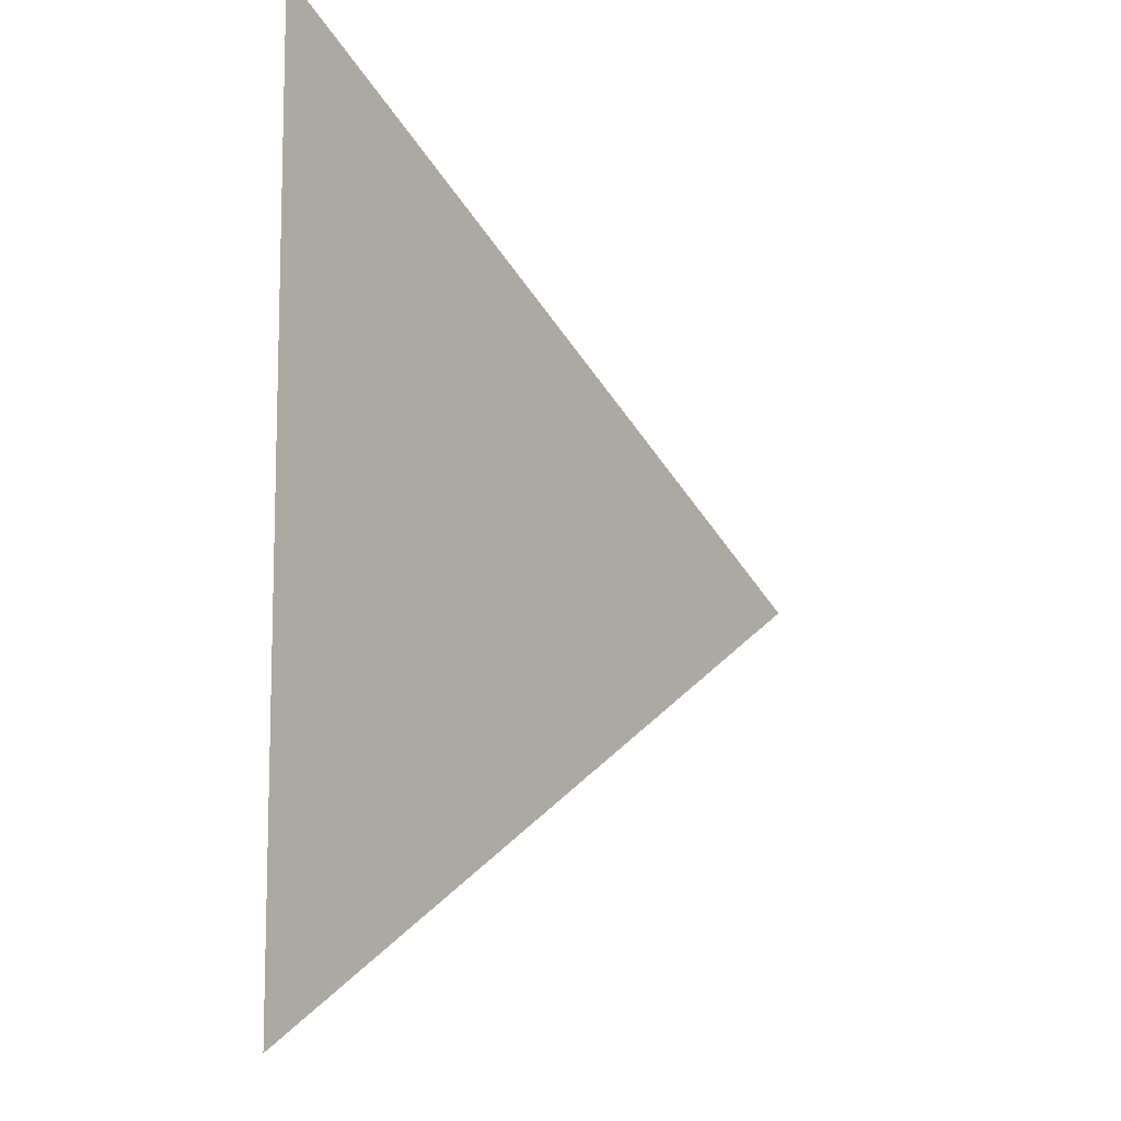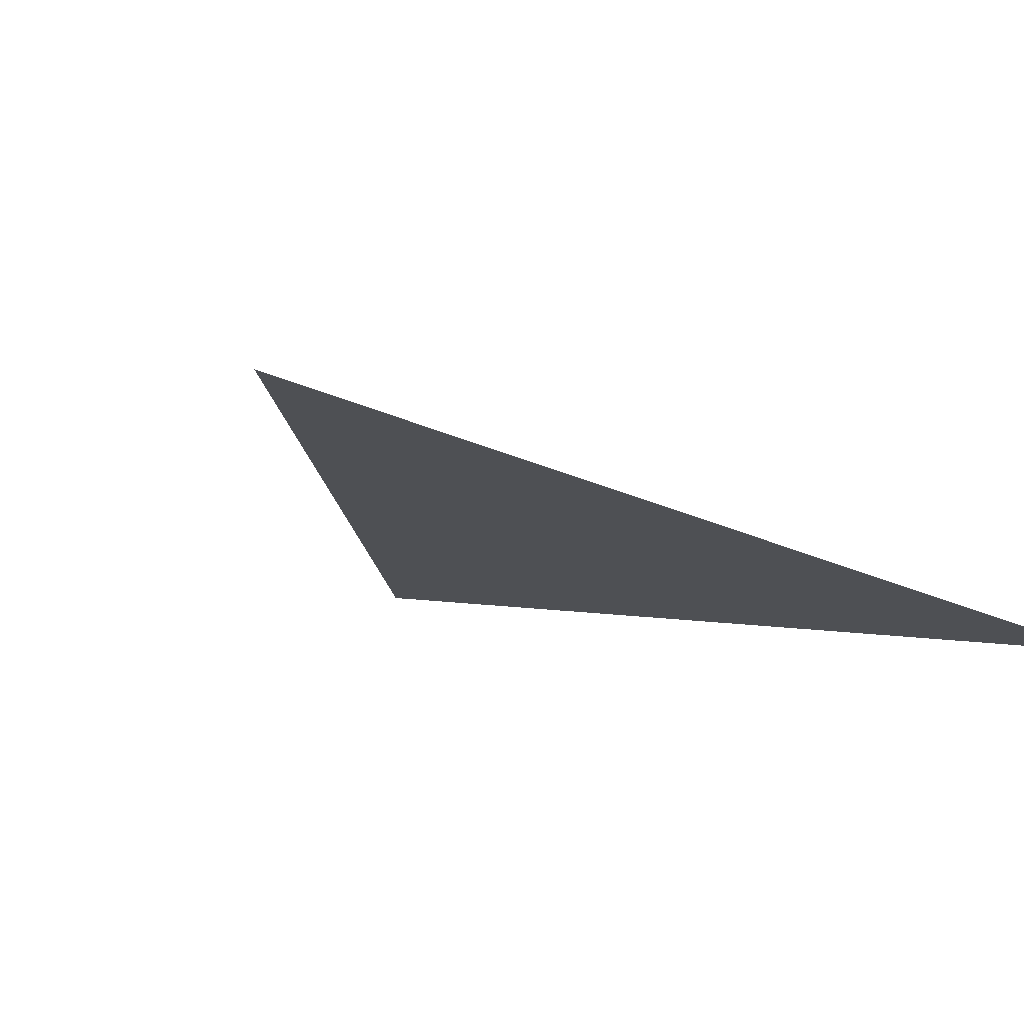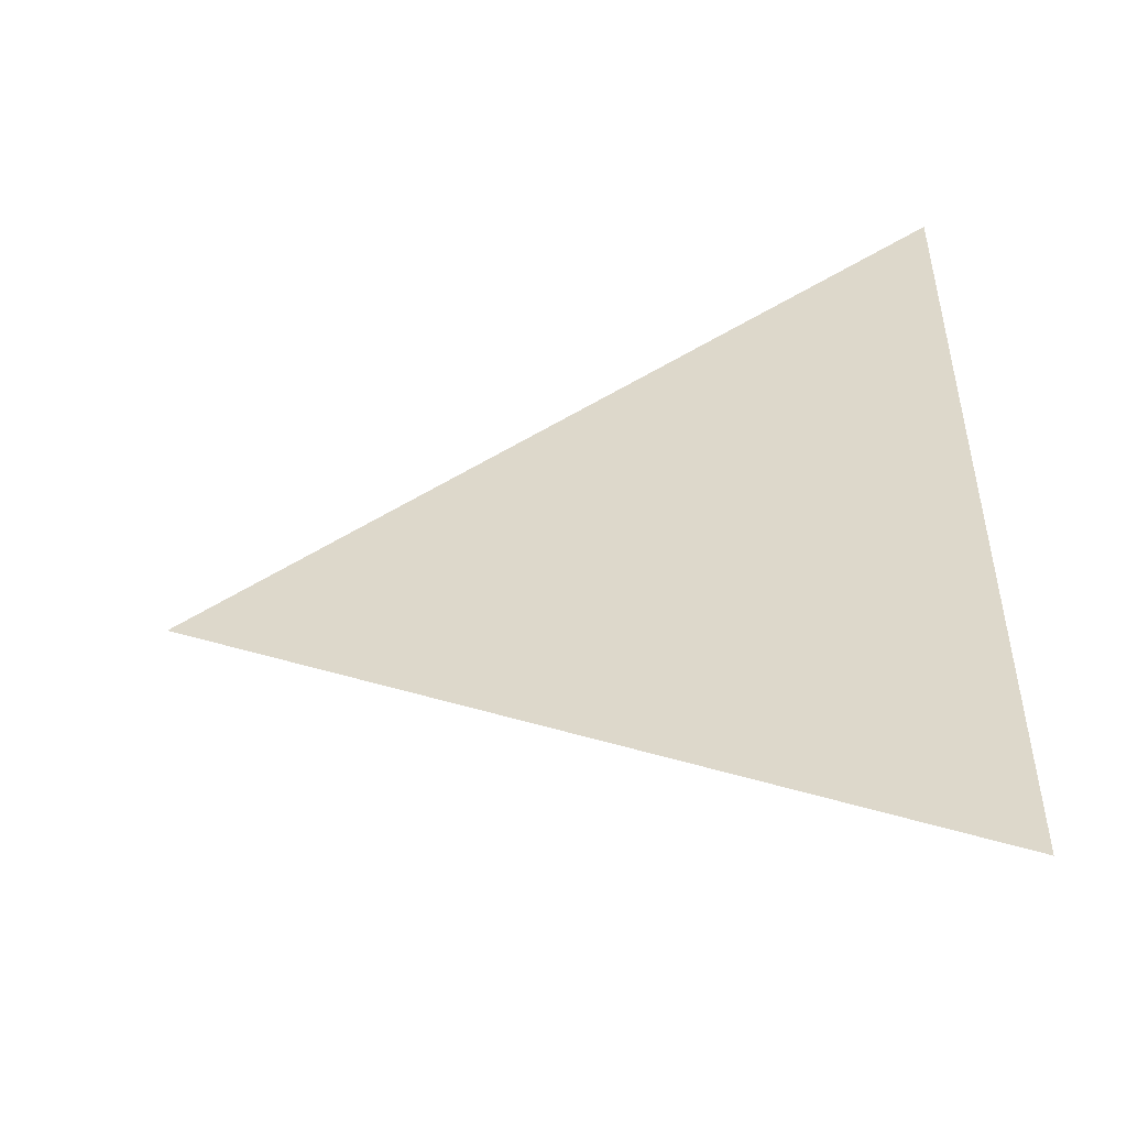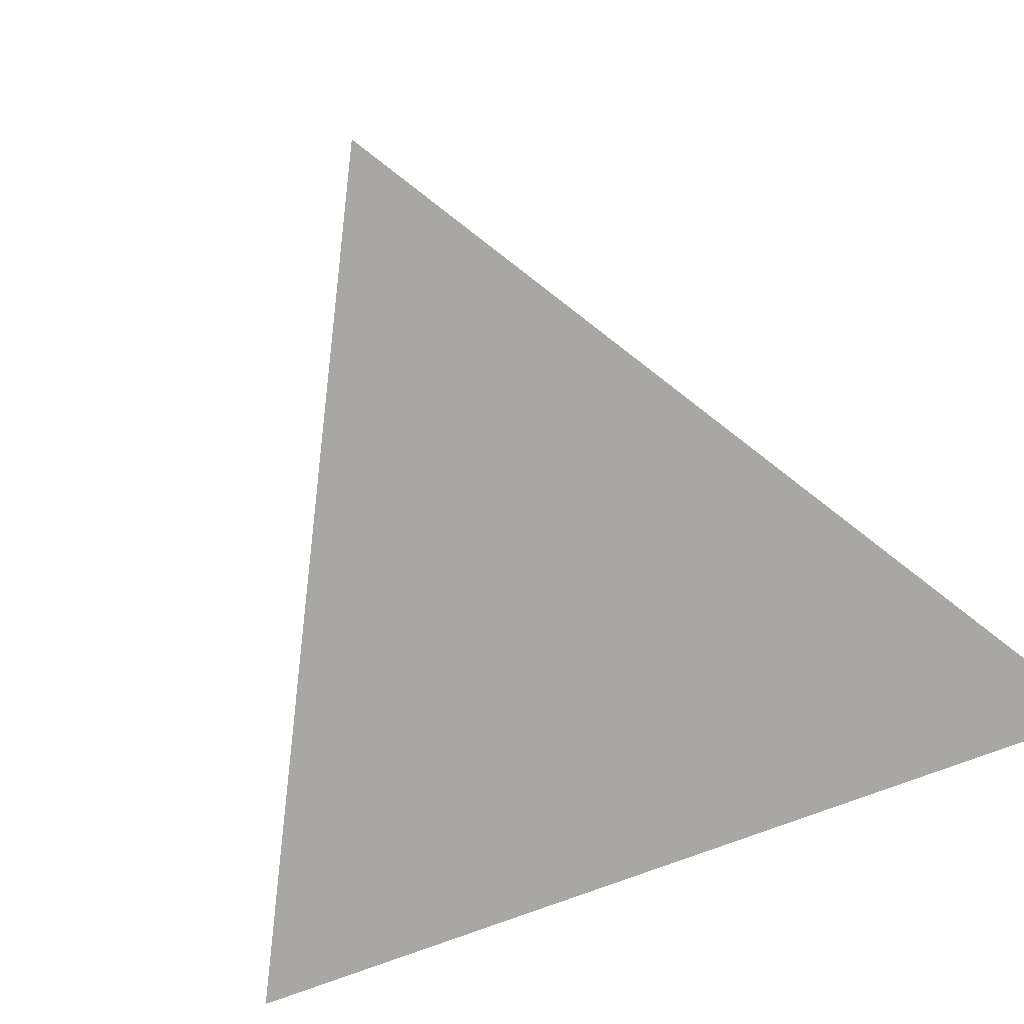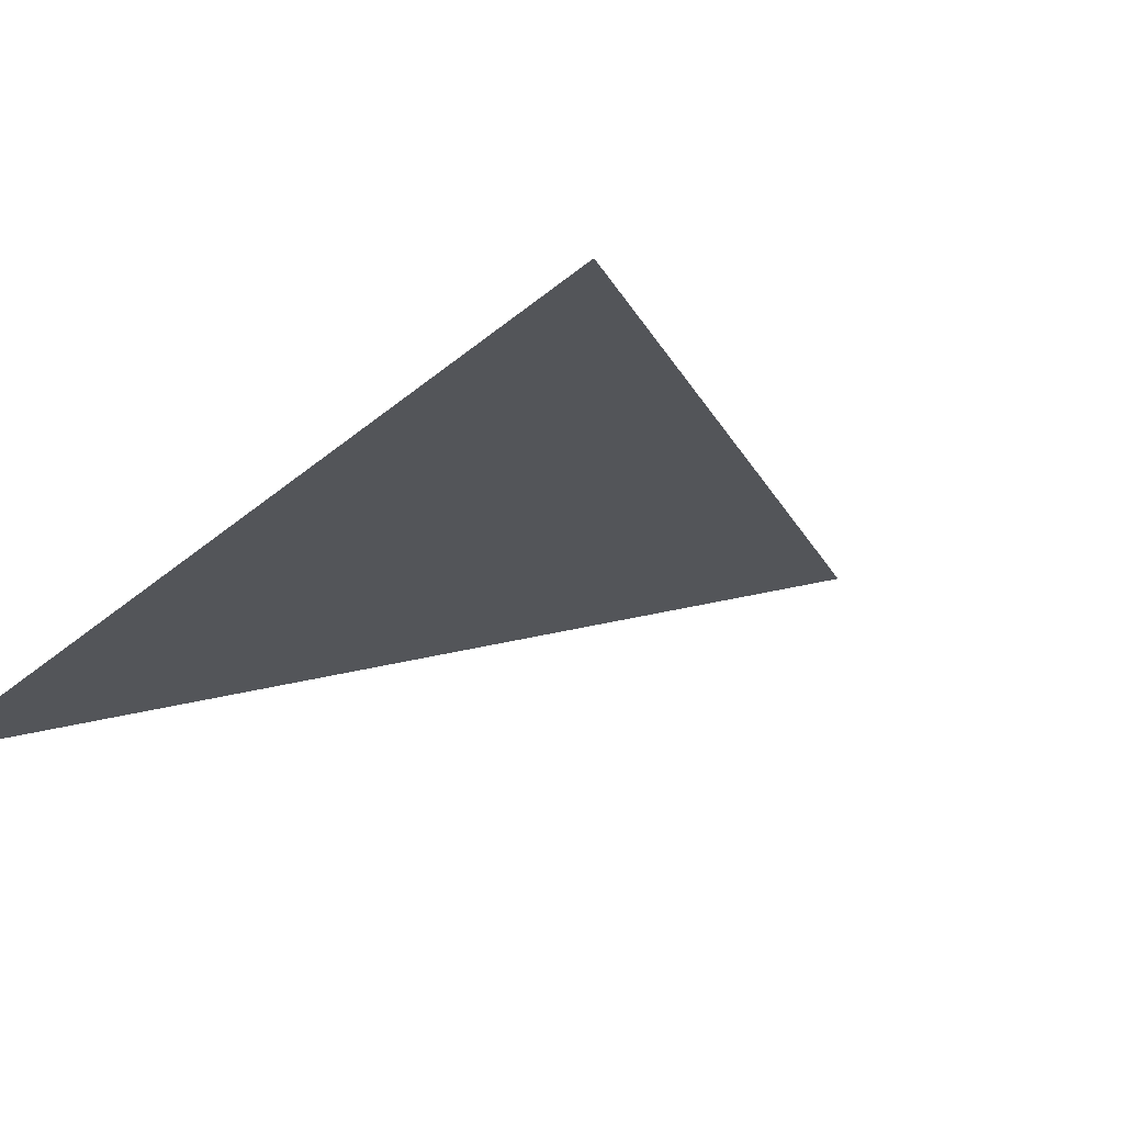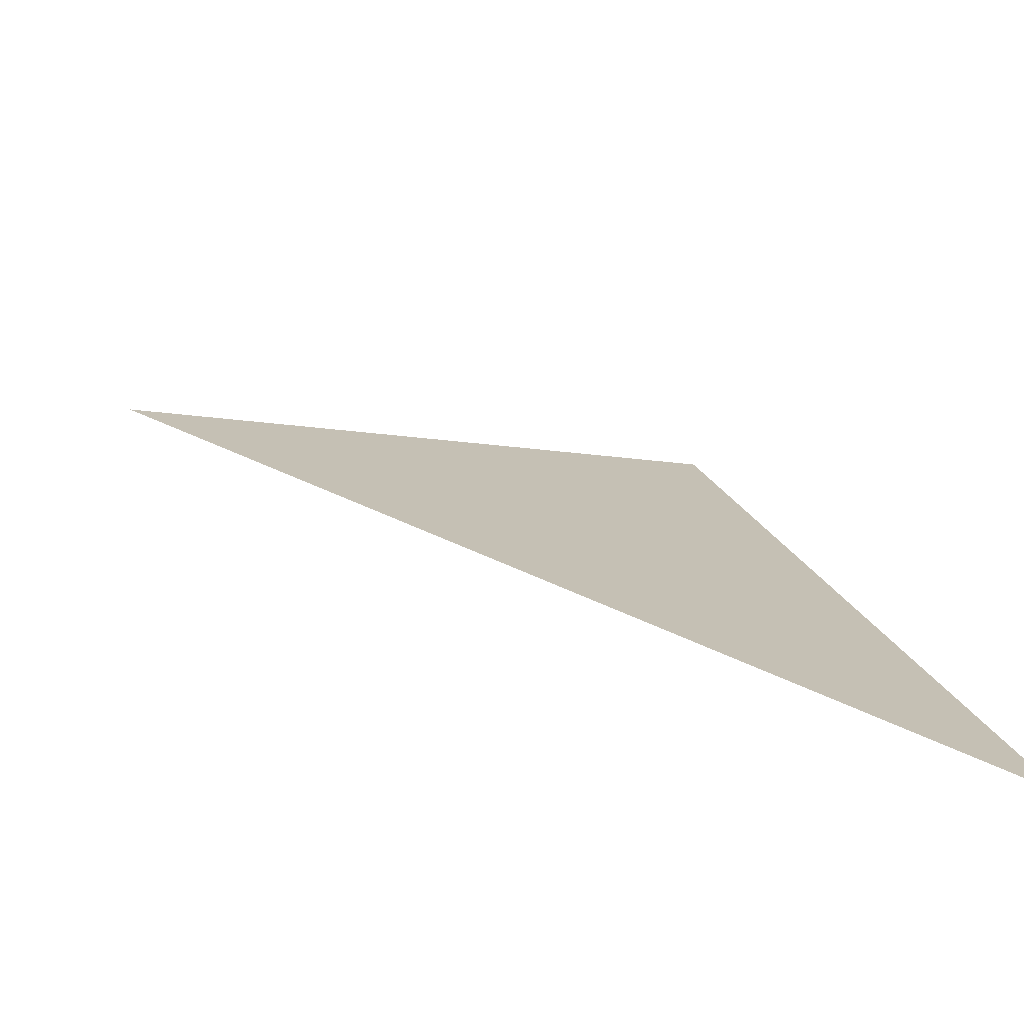
<metadata>
{"format":"obj","ext":"obj","renderer":"f3d","projection":"perspective","resolution":1024,"background":"white","views":[{"elev":-10.4,"azim":105.8,"up":"+Z"},{"elev":3.5,"azim":-53.1,"up":"+Y"},{"elev":-49.7,"azim":-8.4,"up":"+Z"},{"elev":-57.7,"azim":-65.3,"up":"+Y"},{"elev":-33.6,"azim":138.9,"up":"+Y"},{"elev":20.5,"azim":-16.7,"up":"+Y"}]}
</metadata>
<code>
v 0 1 0
v 0.5 0.809 0.309
v 0.5 0.809 -0.309
f 1 2 3

</code>
